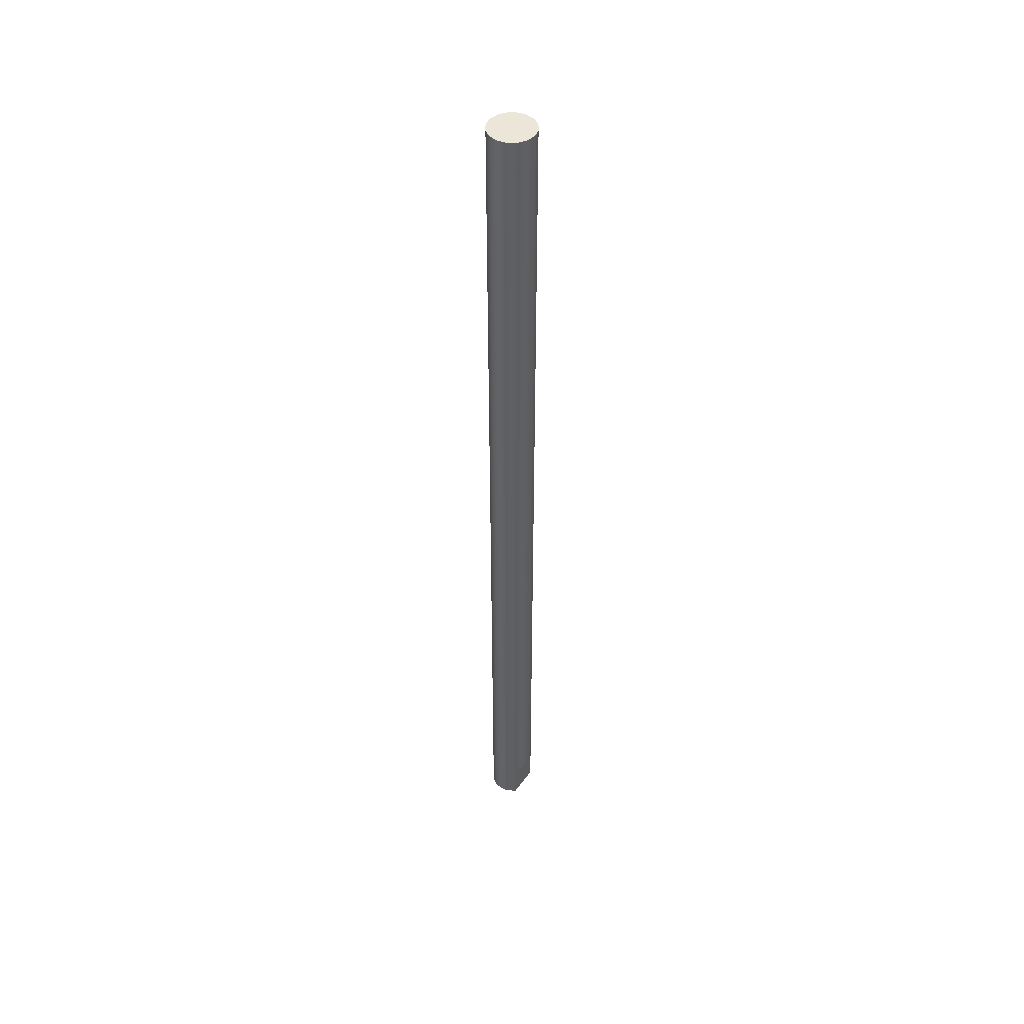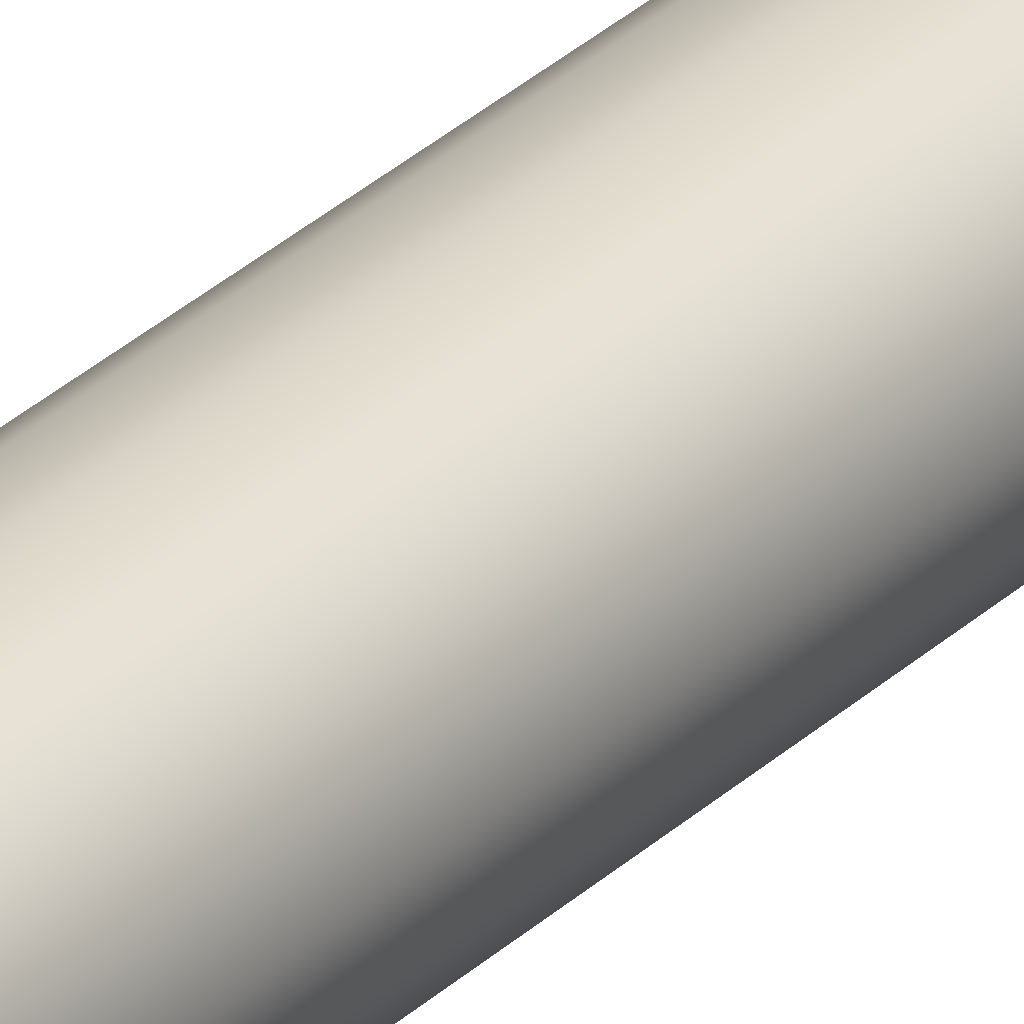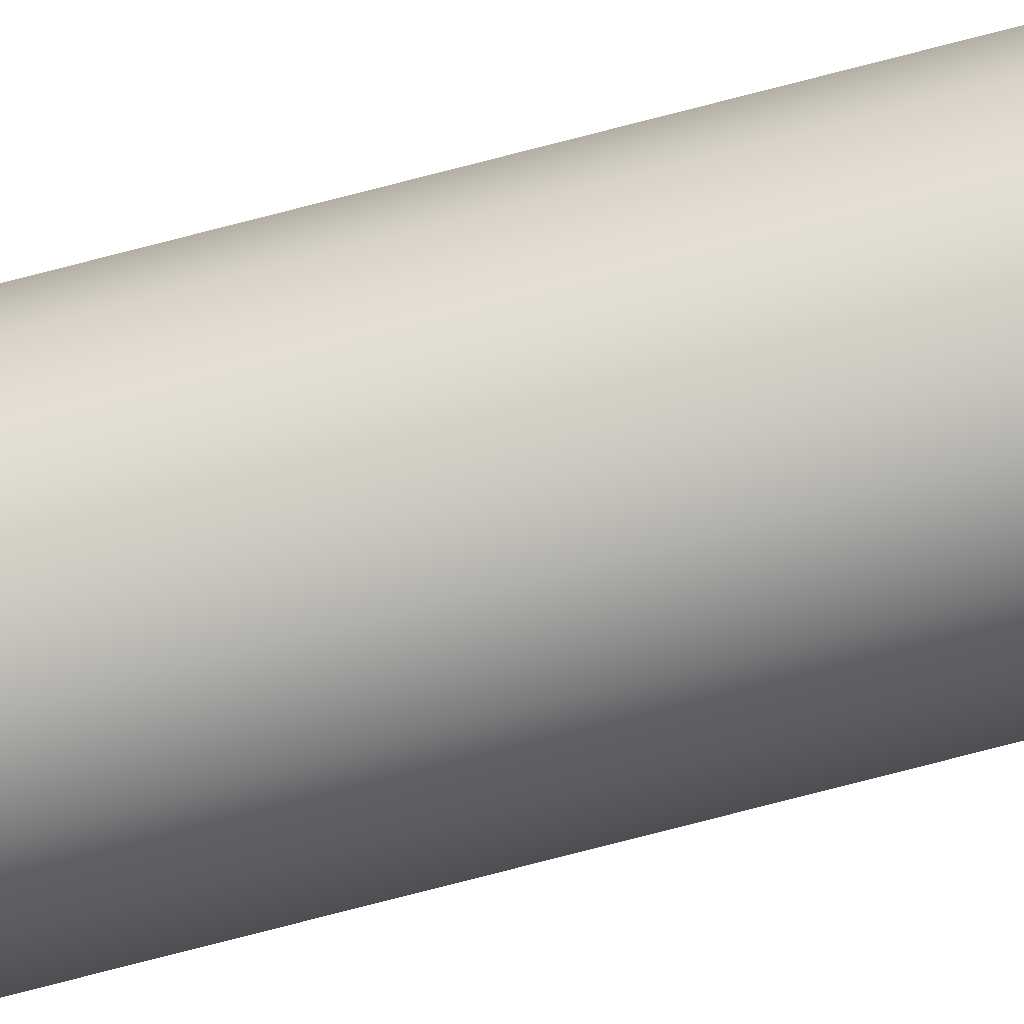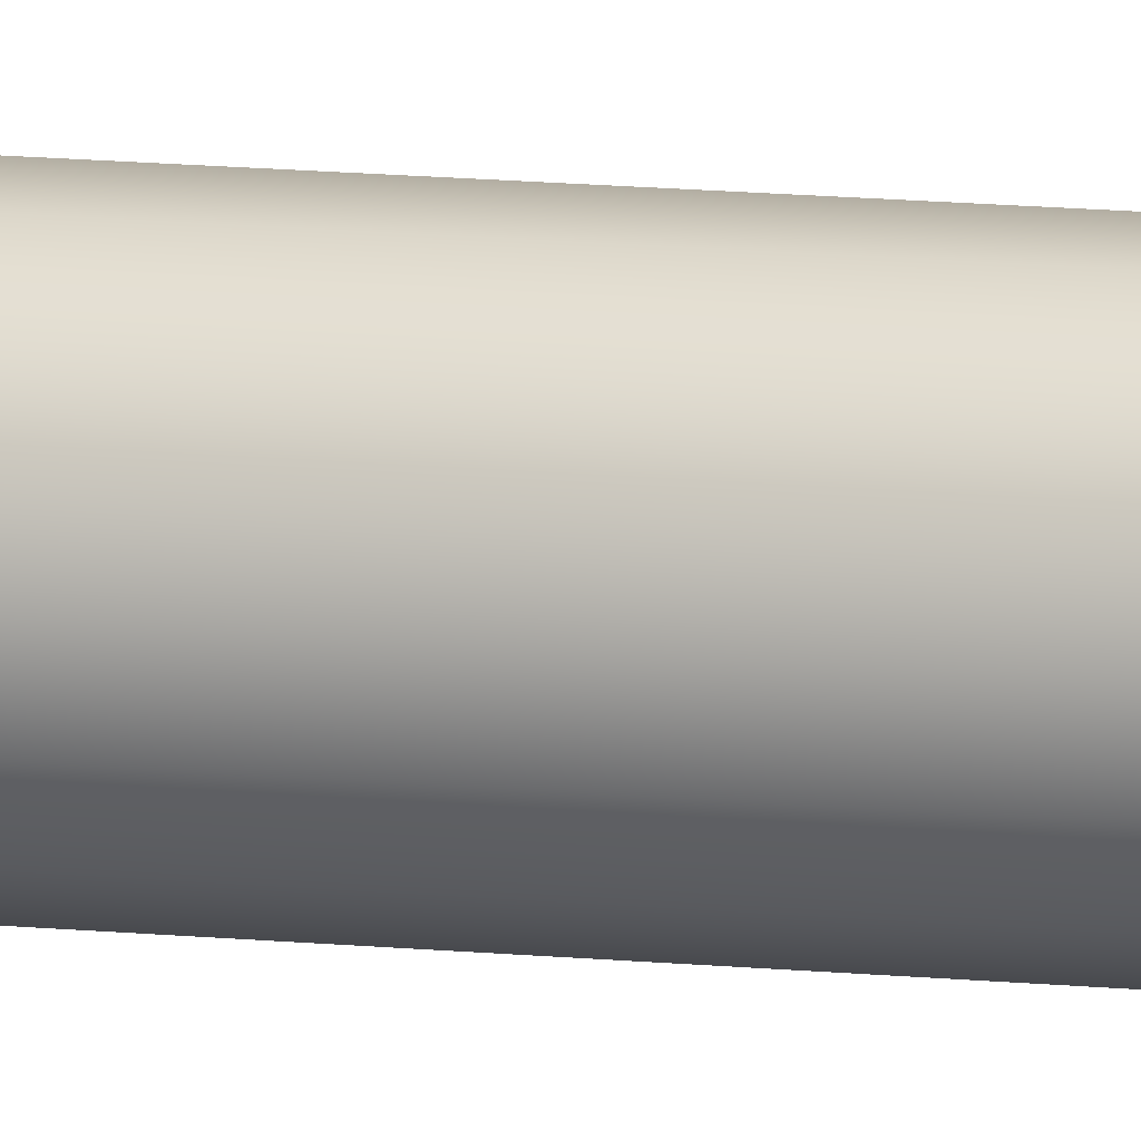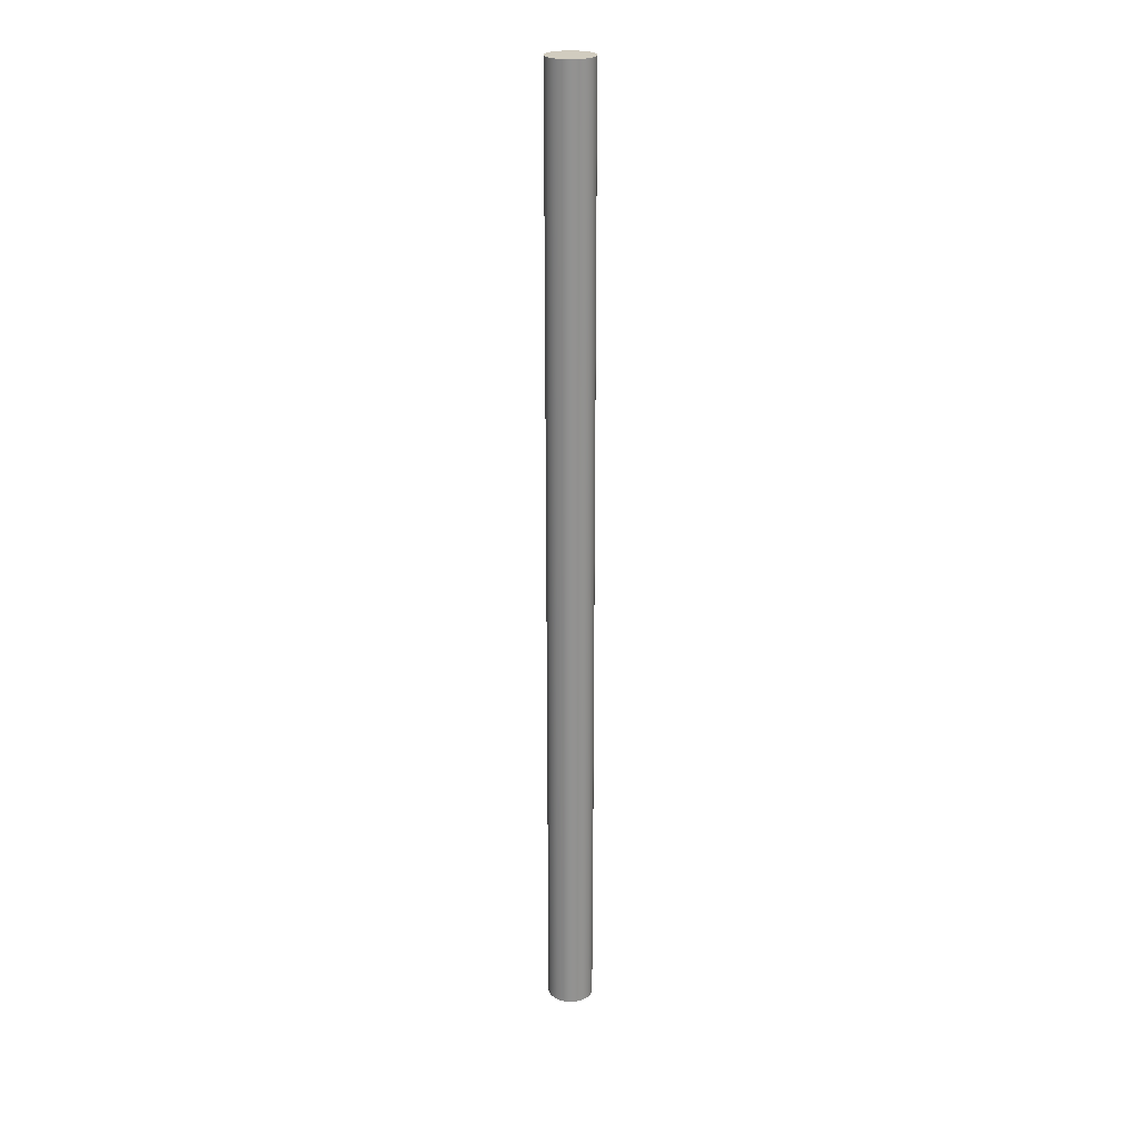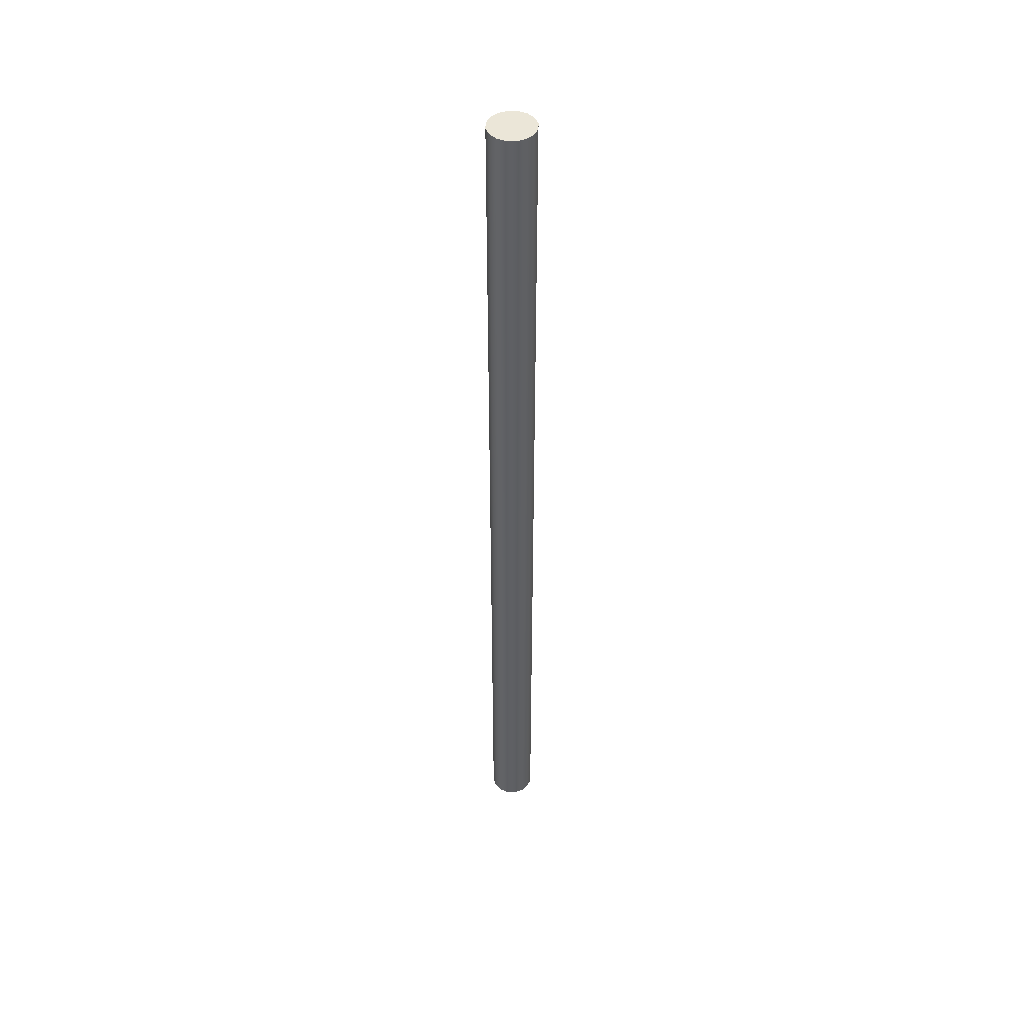
<metadata>
{"format":"obj","ext":"obj","renderer":"f3d","projection":"perspective","resolution":1024,"background":"white","views":[{"elev":46.4,"azim":123.7,"up":"+Z"},{"elev":27.1,"azim":-146.1,"up":"+Y"},{"elev":-78.7,"azim":104.4,"up":"+Y"},{"elev":10.8,"azim":105.7,"up":"+Y"},{"elev":23.9,"azim":58.3,"up":"+Z"},{"elev":46.1,"azim":-32.7,"up":"+Z"}]}
</metadata>
<code>
v -0.2388 -2.924e-17 9.842
v -0.2206 -0.09137 9.842
v -0.1688 -0.1688 9.842
v -0.09137 -0.2206 9.842
v 1.462e-17 -0.2388 9.842
v 0.09137 -0.2206 9.842
v 0.1688 -0.1688 9.842
v 0.2206 -0.09137 9.842
v 0.2388 0 9.842
v 0.2206 0.09137 9.842
v 0.1688 0.1688 9.842
v 0.09137 0.2206 9.842
v 1.462e-17 0.2388 9.842
v -0.09137 0.2206 9.842
v -0.1688 0.1688 9.842
v -0.2206 0.09137 9.842
v 0.17 0.1676 0.4572
v -0.17 0.1676 0.4572
v -0.09214 0.2203 0.4572
v 1.462e-17 0.2388 0.4572
v 0.09214 0.2203 0.4572
v -0.17 0.1676 0.4572
v -0.17 0.1676 0
v -0.2211 0.09008 0
v -0.2388 -0.001117 0
v -0.2203 -0.09214 0
v -0.1684 -0.1692 0
v -0.09111 -0.2207 0
v 1.462e-17 -0.2388 0
v 0.09111 -0.2207 0
v 0.1684 -0.1692 0
v 0.2203 -0.09214 0
v 0.2388 -0.001117 0
v 0.2211 0.09008 0
v 0.17 0.1676 0
v 0.17 0.1676 0.4572
v 0.09214 0.2203 0.4572
v 1.462e-17 0.2388 0.4572
v -0.09214 0.2203 0.4572
v -0.2388 -2.924e-17 9.842
v -0.2206 0.09137 9.842
v -0.1688 0.1688 9.842
v -0.09137 0.2206 9.842
v 1.462e-17 0.2388 9.842
v 0.09137 0.2206 9.842
v 0.1688 0.1688 9.842
v 0.2206 0.09137 9.842
v 0.2388 0 9.842
v 0.2206 -0.09137 9.842
v 0.1688 -0.1688 9.842
v 0.09137 -0.2206 9.842
v 1.462e-17 -0.2388 9.842
v -0.09137 -0.2206 9.842
v -0.1688 -0.1688 9.842
v -0.2206 -0.09137 9.842
v -0.2211 0.09008 0
v -0.2388 -2.924e-17 9.842
v 0.17 0.1676 0
v -0.17 0.1676 0
v -0.17 0.1676 0.4572
v 0.17 0.1676 0.4572
v -0.17 0.1676 0
v 0.17 0.1676 0
v 0.2211 0.09008 0
v 0.2388 -0.001117 0
v 0.2203 -0.09214 0
v 0.1684 -0.1692 0
v 0.09111 -0.2207 0
v 1.462e-17 -0.2388 0
v -0.09111 -0.2207 0
v -0.1684 -0.1692 0
v -0.2203 -0.09214 0
v -0.2388 -0.001117 0
v -0.2211 0.09008 0
f 2 8 1
f 1 8 9
f 1 9 16
f 16 9 10
f 16 10 15
f 15 10 11
f 15 11 14
f 14 11 12
f 14 12 13
f 8 2 7
f 7 2 3
f 7 3 6
f 6 3 4
f 6 4 5
f 17 18 21
f 21 18 19
f 21 19 20
f 23 41 22
f 22 41 42
f 22 42 39
f 39 42 43
f 39 43 38
f 38 43 44
f 38 44 45
f 23 56 41
f 41 56 40
f 57 24 25
f 57 25 55
f 55 25 26
f 55 26 54
f 54 26 27
f 54 27 53
f 53 27 28
f 53 28 52
f 52 28 29
f 52 29 30
f 52 30 51
f 51 30 31
f 51 31 50
f 50 31 32
f 50 32 49
f 49 32 33
f 49 33 48
f 48 33 34
f 48 34 47
f 47 34 35
f 47 35 36
f 47 36 46
f 46 36 37
f 46 37 45
f 45 37 38
f 58 59 61
f 61 59 60
f 62 63 74
f 74 63 73
f 73 63 72
f 72 63 71
f 71 63 70
f 70 63 69
f 69 63 68
f 68 63 67
f 67 63 66
f 66 63 64
f 66 64 65

</code>
